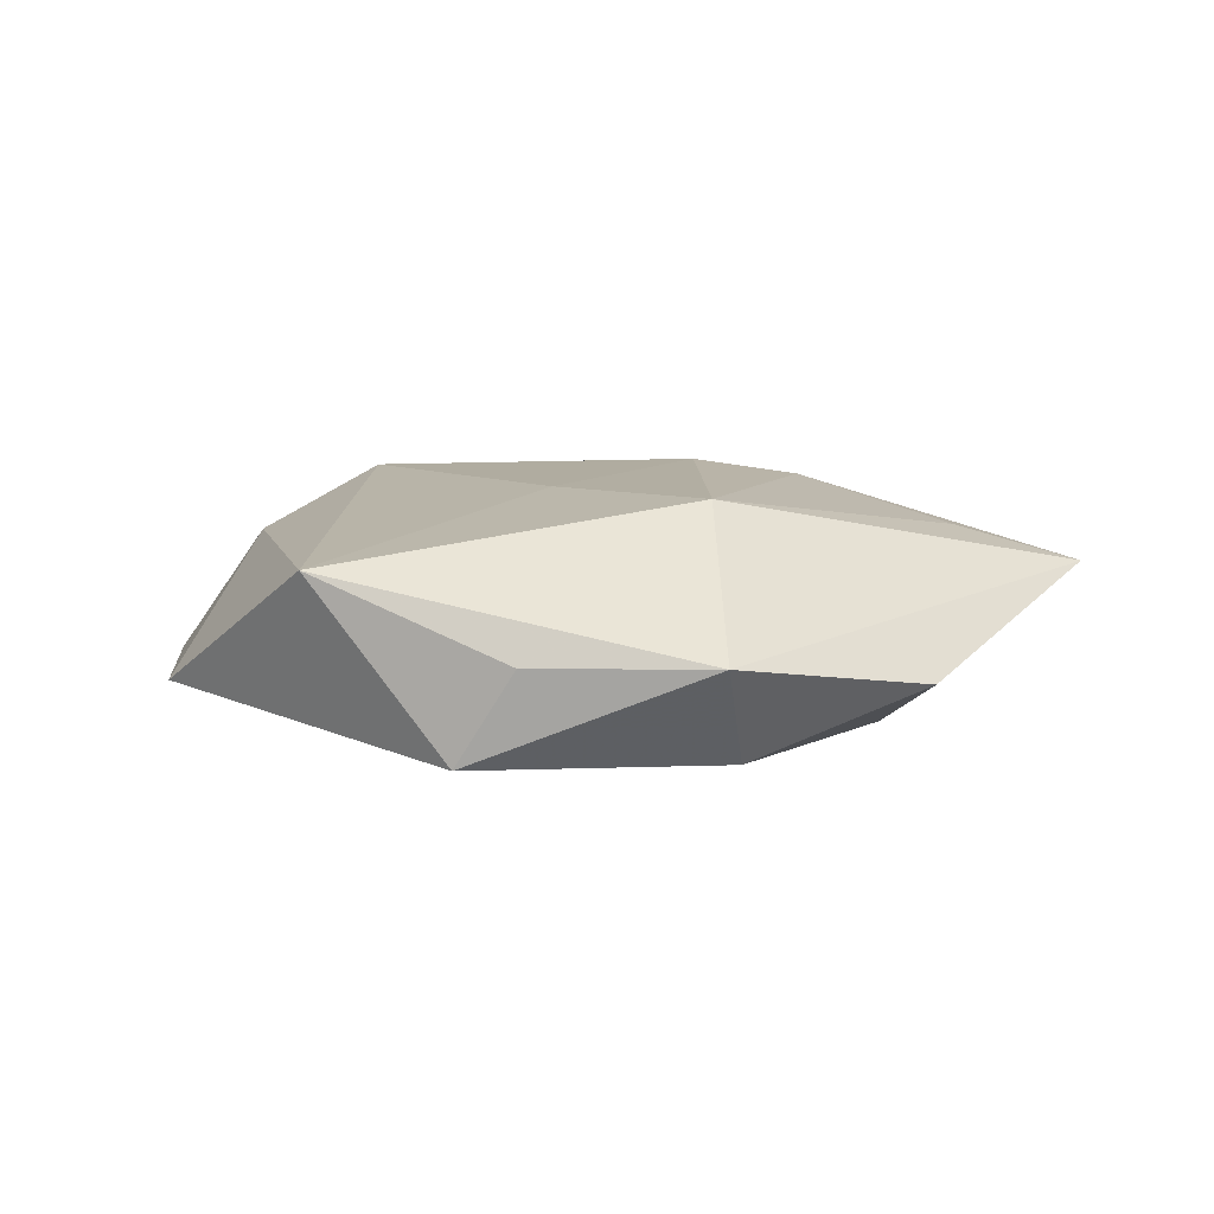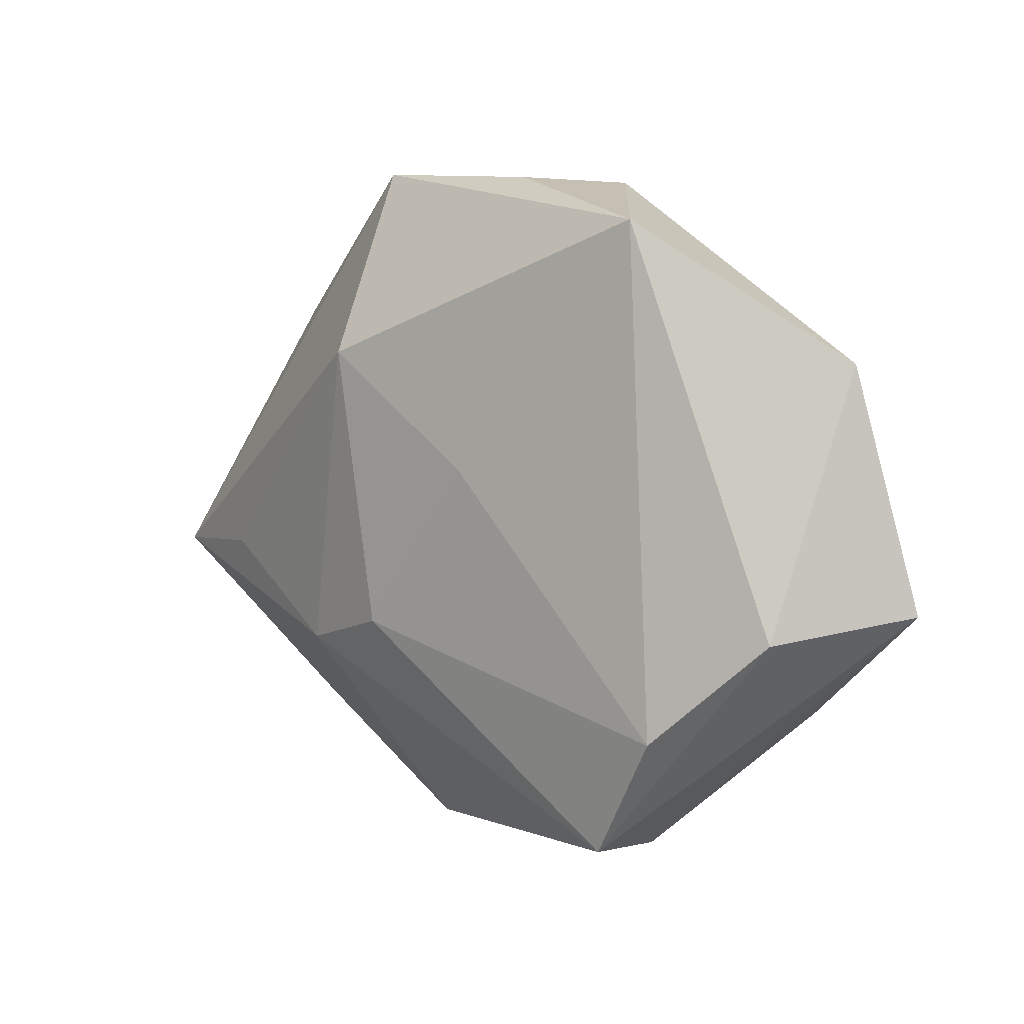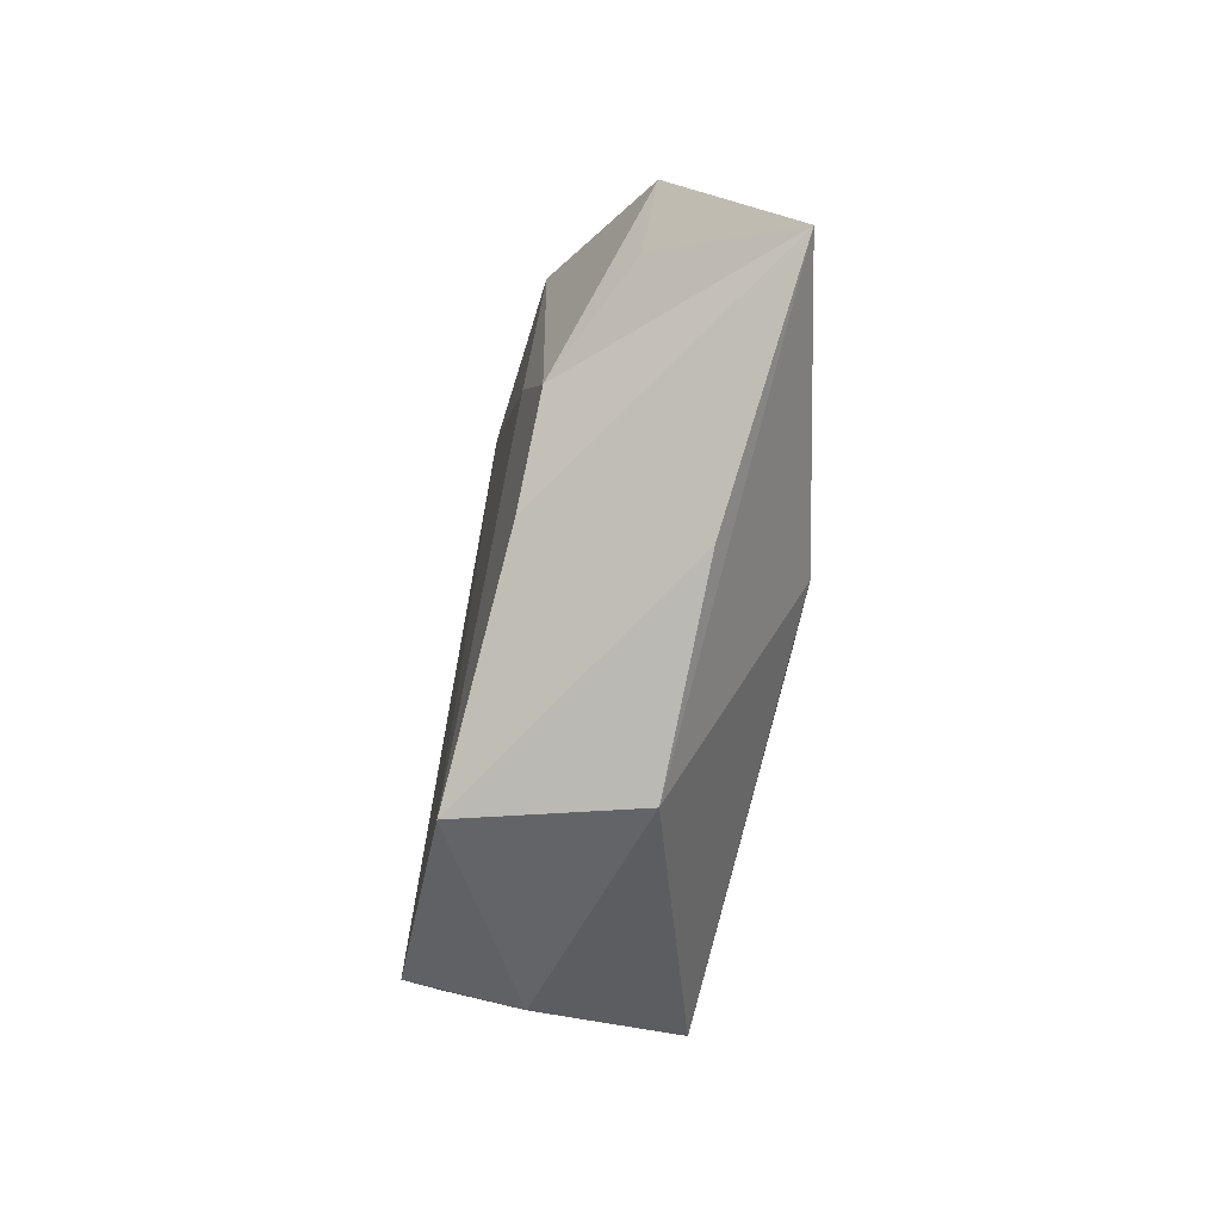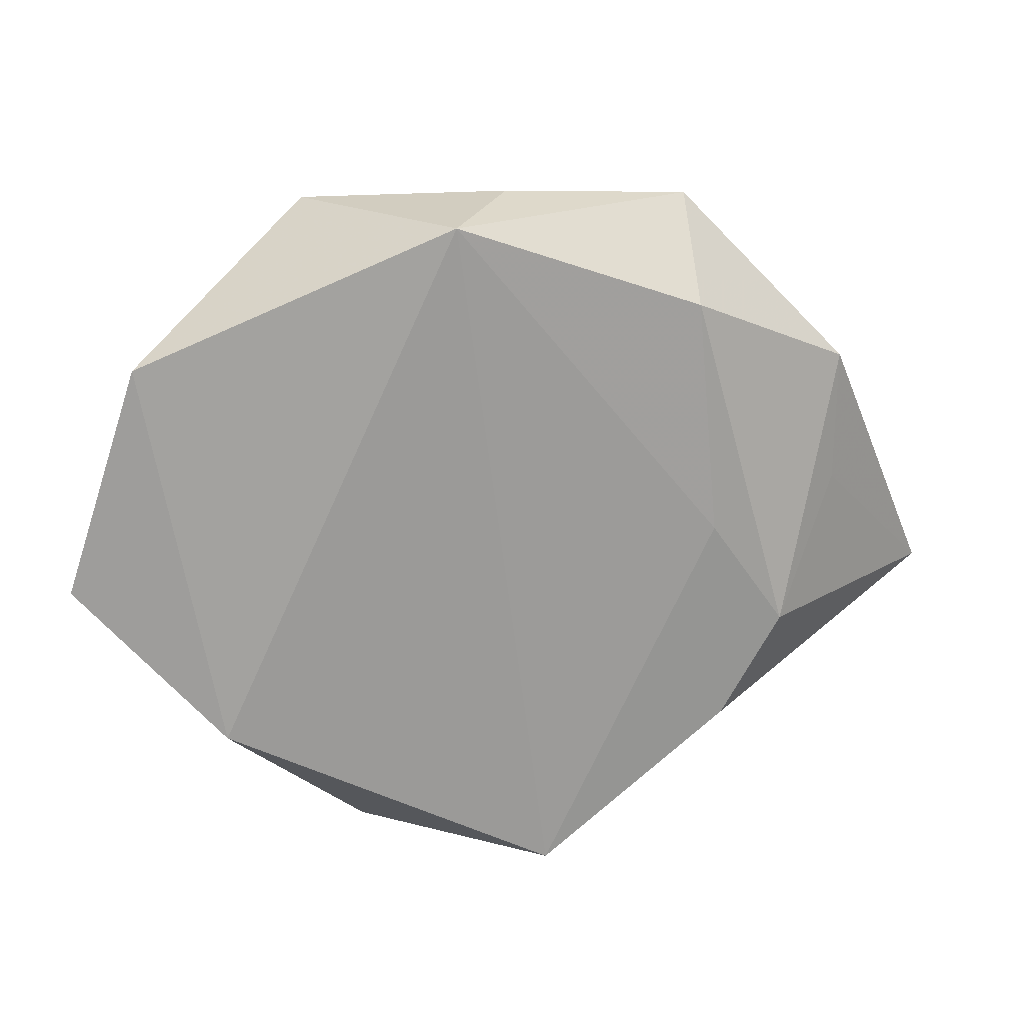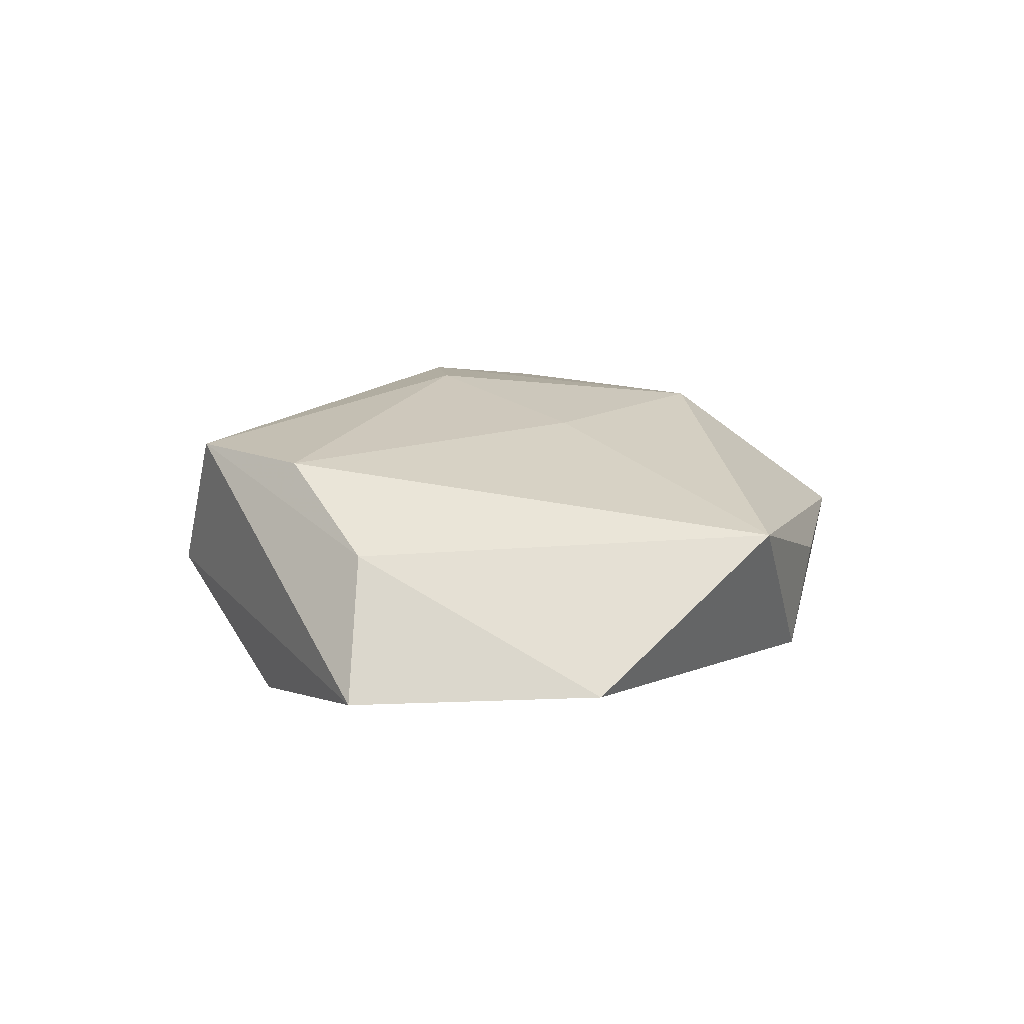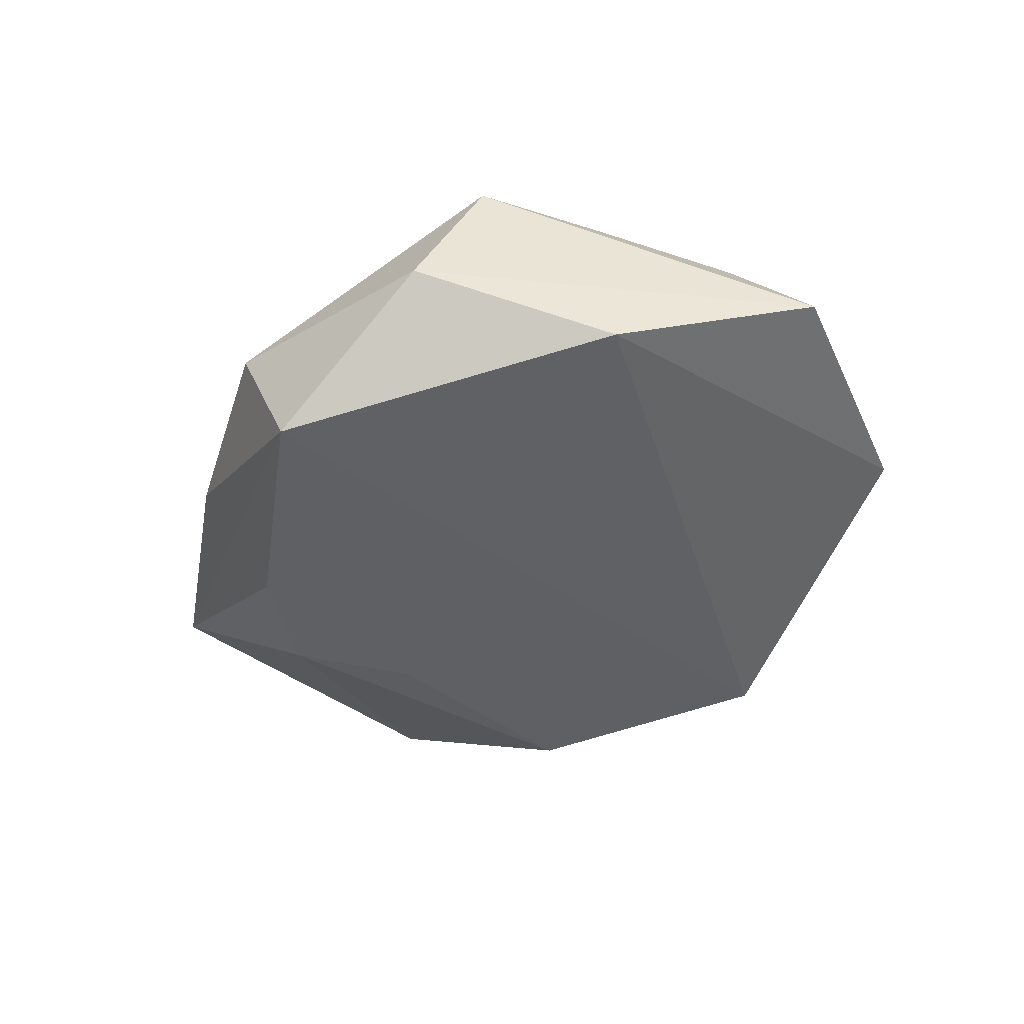
<metadata>
{"format":"obj","ext":"obj","renderer":"f3d","projection":"perspective","resolution":1024,"background":"white","views":[{"elev":7.3,"azim":-168.7,"up":"+Z"},{"elev":14.5,"azim":41.0,"up":"+Y"},{"elev":-53.6,"azim":-103.8,"up":"+Y"},{"elev":24.0,"azim":171.9,"up":"+Y"},{"elev":18.0,"azim":105.7,"up":"+Z"},{"elev":-48.2,"azim":42.5,"up":"+Z"}]}
</metadata>
<code>
v 0.0408 0.02339 -0.00565
v -0.02315 0.004 -0.01337
v 0.01708 -0.03645 -0.002879
v 0.02107 0.03833 0.008061
v -0.01085 -0.03812 0.002476
v -0.02127 0.03953 -0.0002176
v -0.03094 -0.02681 0.002369
v 0.02953 -0.01634 0.01468
v 0.03284 -0.01927 -0.0126
v 0.002389 0.0093 0.01432
v -0.03884 0.006306 -0.005724
v -0.0394 -0.007043 0.009553
v -0.02475 -0.01962 -0.01372
v -0.02115 0.02987 -0.01112
v -0.05336 -0.009889 0.005499
v 0.0401 -0.004733 0.007805
v -0.0011 0.04058 -0.0005663
v 0.04948 -0.002847 -0.006031
v -0.009709 -0.01012 0.01624
v -0.01661 0.02057 0.01416
v -0.02105 -0.01476 0.01438
v -0.003726 -0.03664 -0.01545
v -0.03144 -0.008063 -0.01305
v -0.0394 0.02068 -0.004045
v 0.005581 0.03957 -0.01089
v 0.02245 -0.03072 0.01399
f 7 22 5
f 21 5 26
f 24 23 11
f 16 18 1
f 26 18 16
f 3 18 26
f 3 5 22
f 26 5 3
f 24 11 15
f 7 5 15
f 5 21 15
f 15 11 23
f 23 13 15
f 15 22 7
f 15 13 22
f 14 23 24
f 9 3 22
f 18 3 9
f 22 25 9
f 1 18 9
f 9 25 1
f 23 14 2
f 22 13 2
f 2 13 23
f 2 25 22
f 2 14 25
f 6 14 24
f 25 14 6
f 24 15 6
f 26 16 8
f 20 6 15
f 4 8 16
f 4 16 1
f 6 20 4
f 1 25 4
f 12 15 21
f 21 20 12
f 12 20 15
f 19 20 21
f 19 21 26
f 26 8 19
f 8 4 10
f 10 4 20
f 10 19 8
f 20 19 10
f 25 6 17
f 17 4 25
f 6 4 17

</code>
